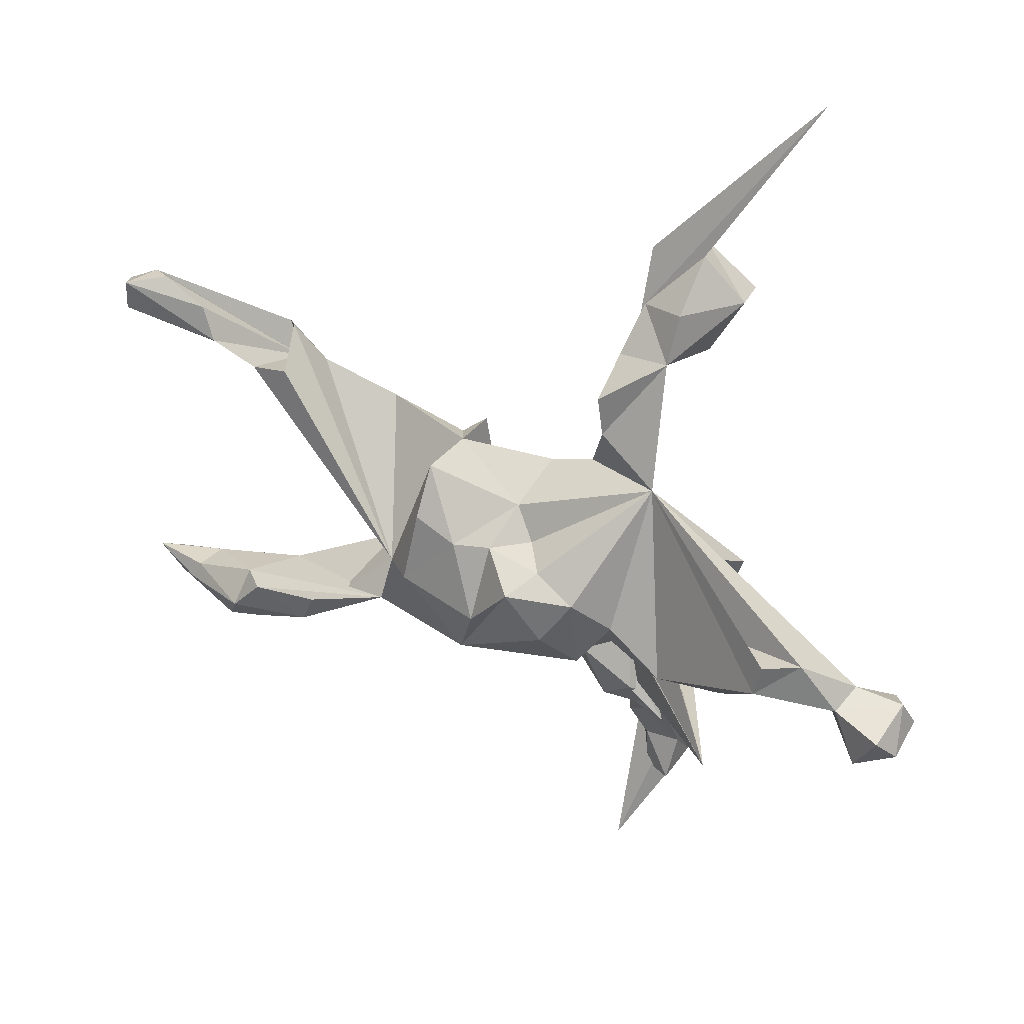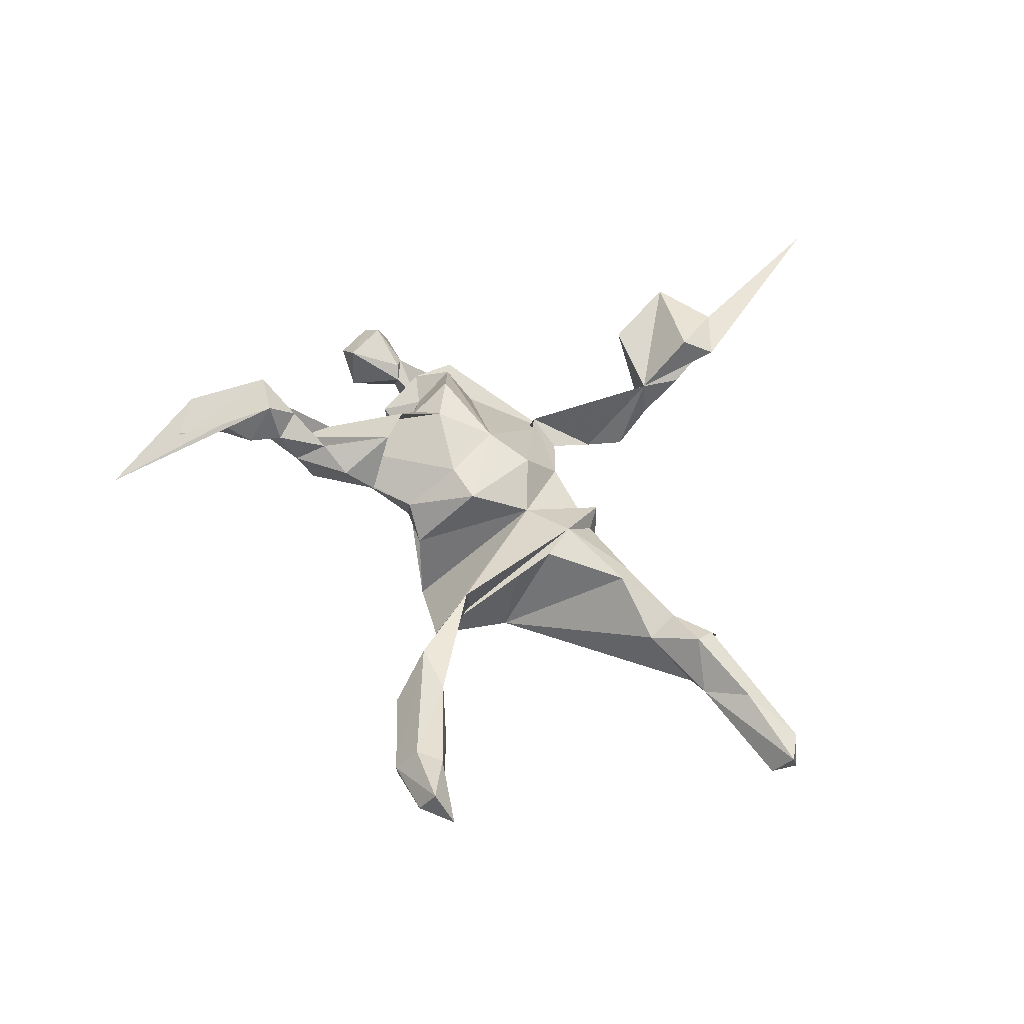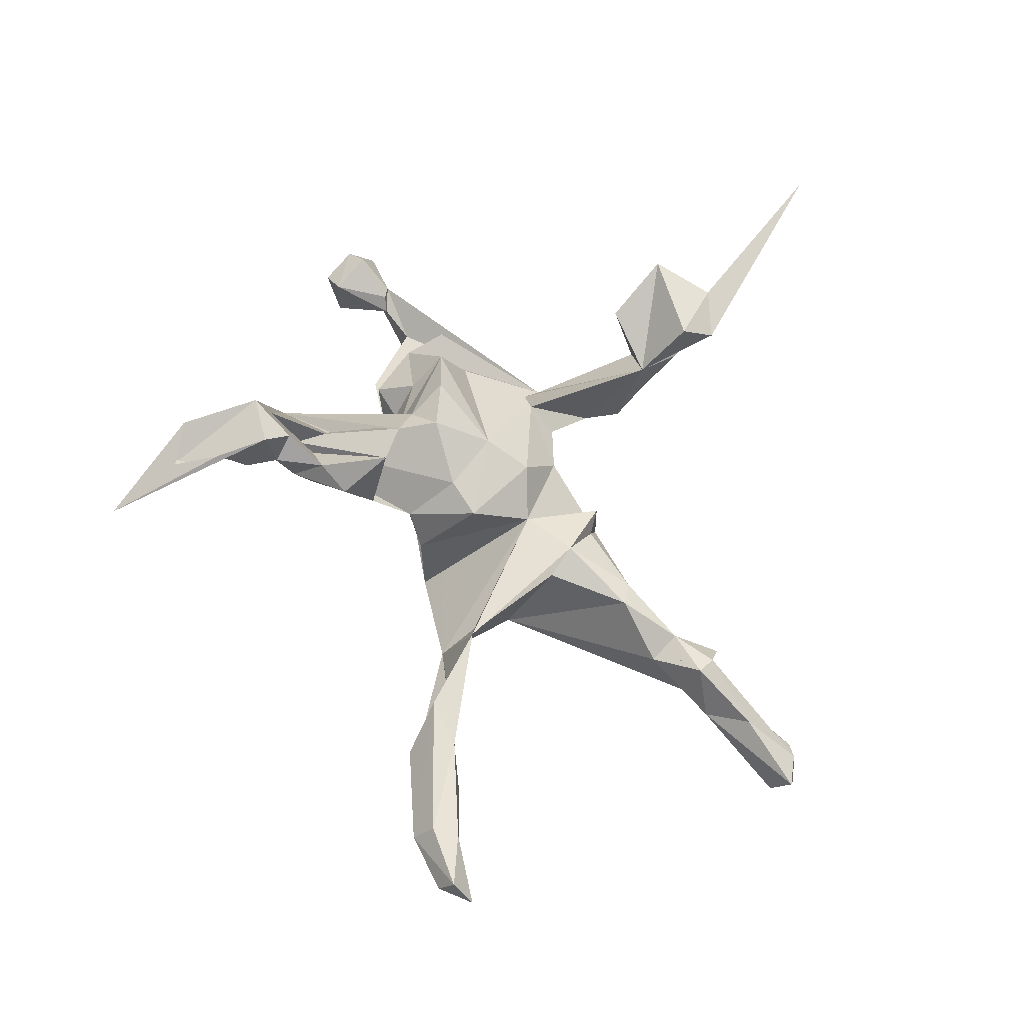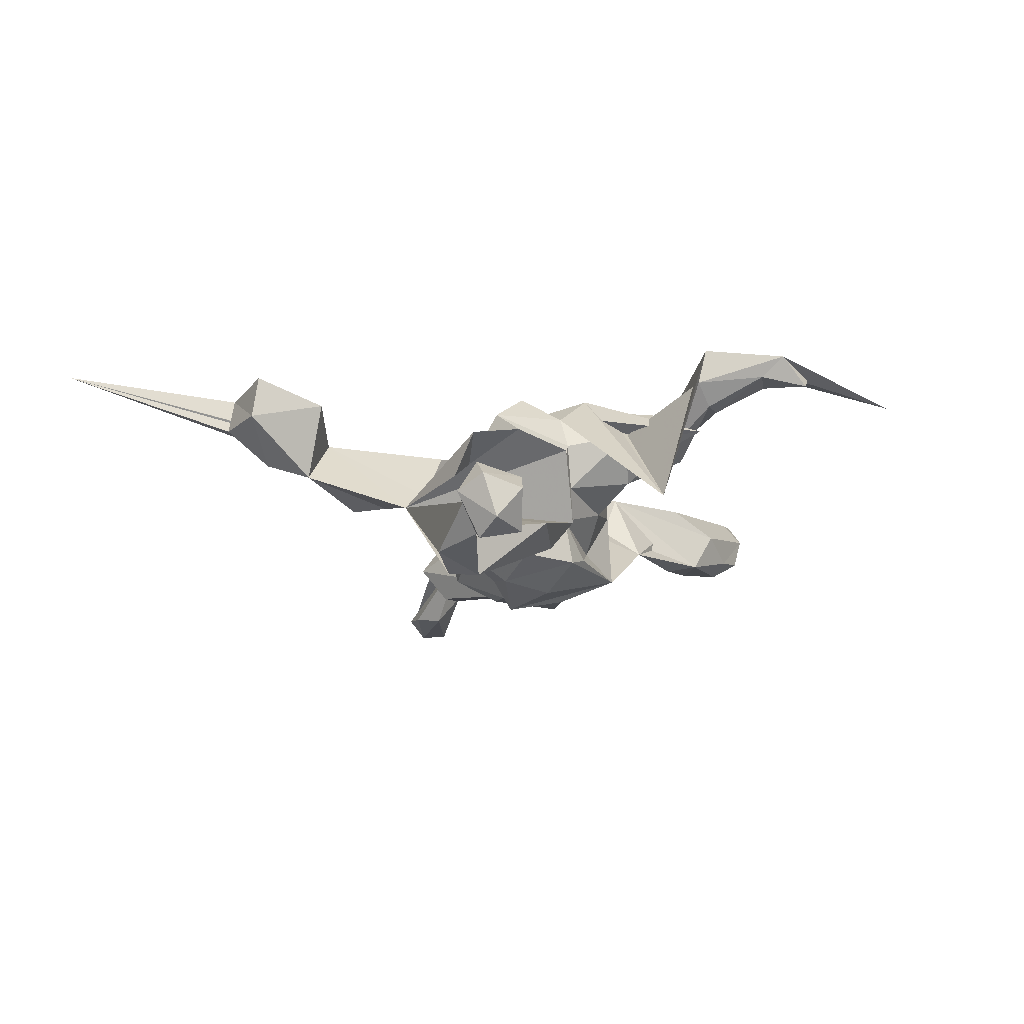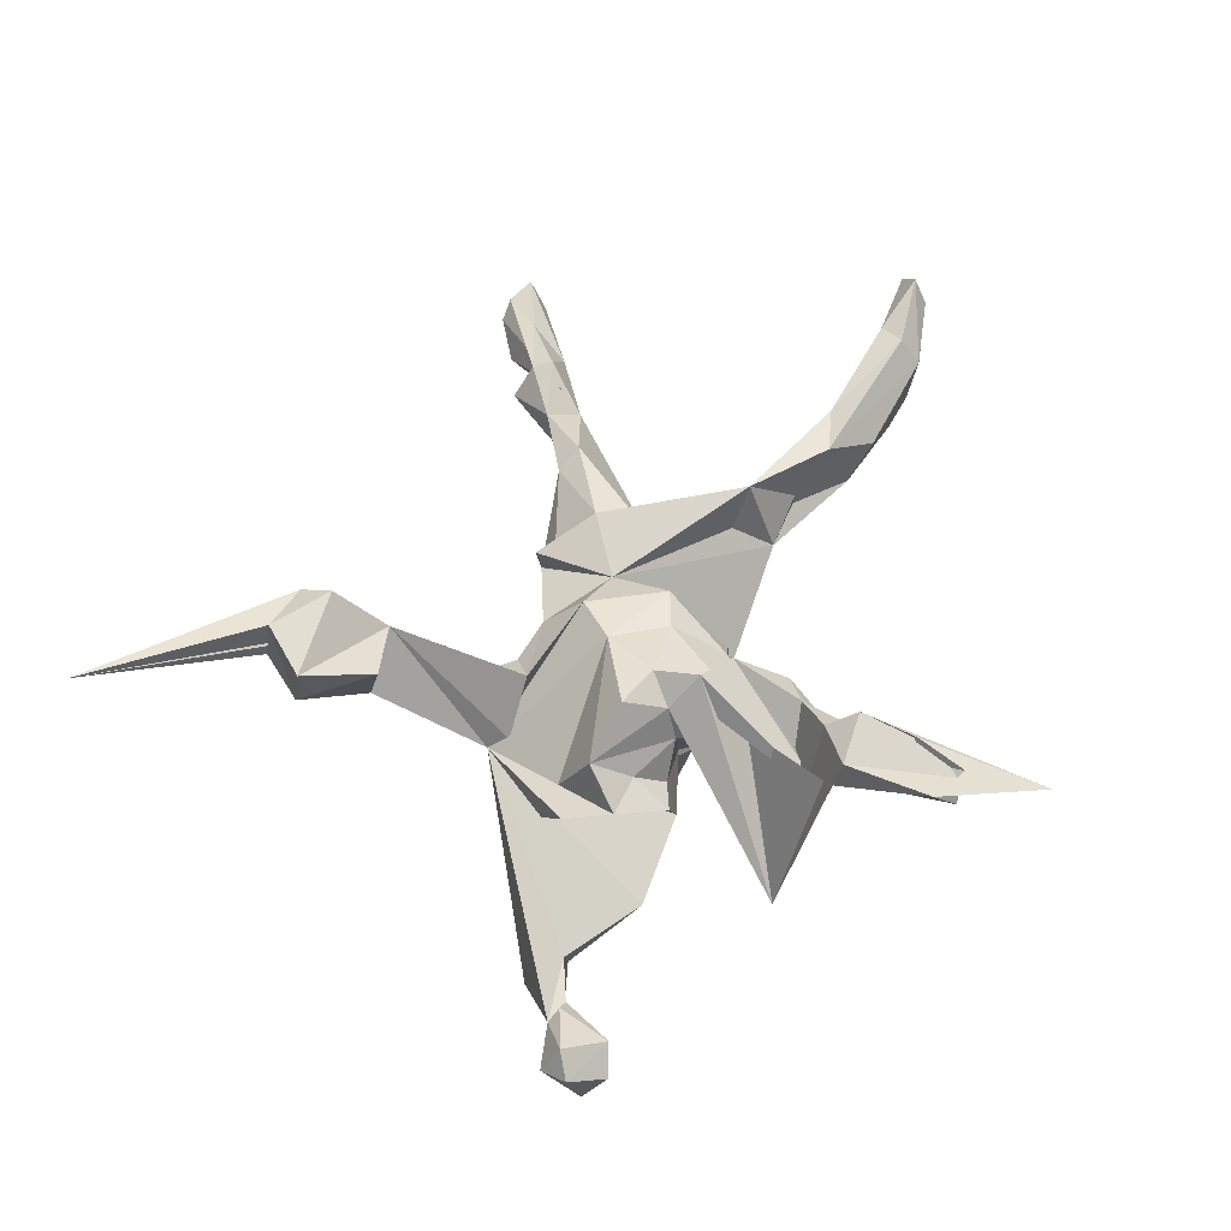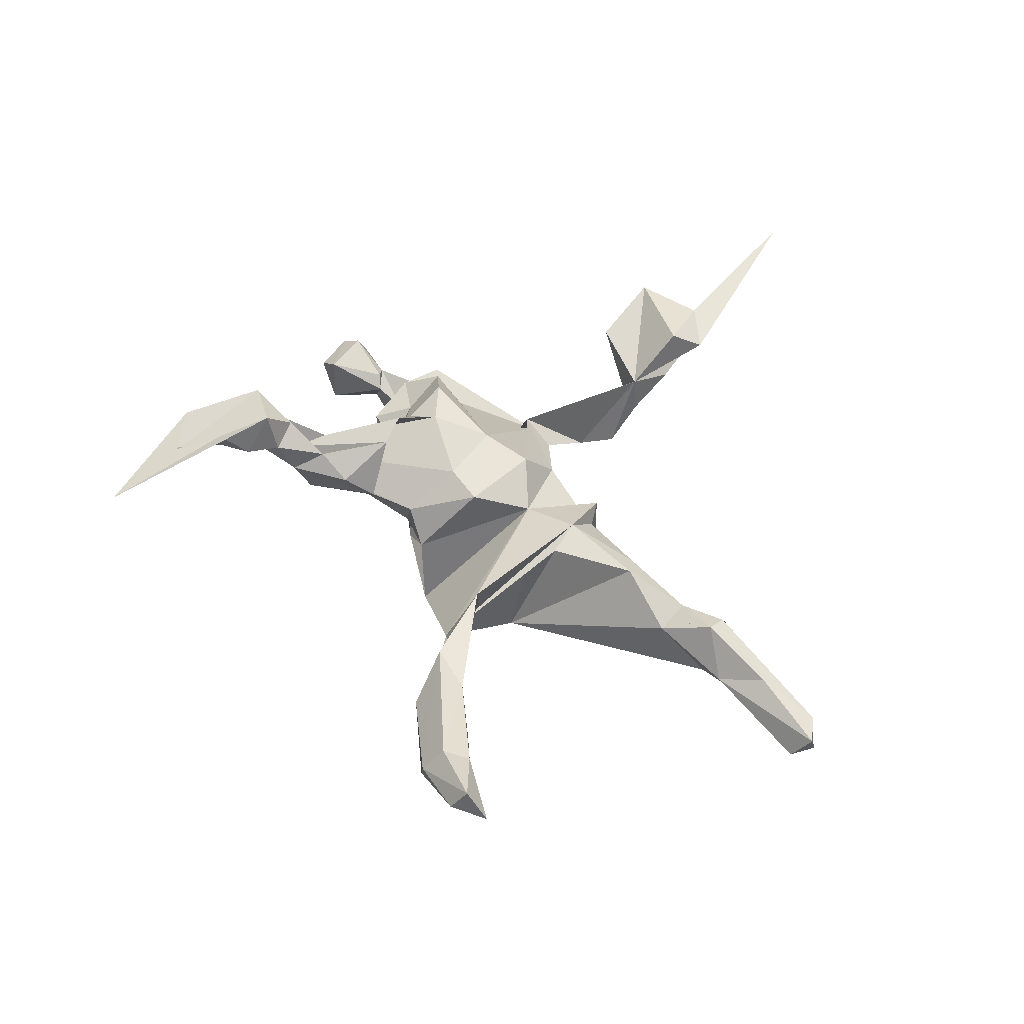
<metadata>
{"format":"obj","ext":"obj","renderer":"f3d","projection":"perspective","resolution":1024,"background":"white","views":[{"elev":33.3,"azim":-155.9,"up":"+Y"},{"elev":44.3,"azim":74.9,"up":"+Z"},{"elev":63.1,"azim":73.0,"up":"+Z"},{"elev":-12.5,"azim":-76.1,"up":"+Z"},{"elev":61.6,"azim":-73.9,"up":"+Z"},{"elev":43.3,"azim":71.0,"up":"+Z"}]}
</metadata>
<code>
v 0.7407 0.4408 -0.1459
v 0.8556 -0.2884 0.06194
v 0.7432 0.3888 -0.1436
v 0.8106 -0.3433 0.06692
v 0.7624 0.4226 -0.09582
v 0.571 0.3539 -0.1343
v 0.7079 0.4479 -0.09097
v 0.8254 -0.3158 0.1112
v 0.7532 -0.3112 0.0122
v 0.5768 0.298 -0.06081
v 0.6729 0.4536 -0.1152
v 0.6903 -0.3603 0.04544
v 0.7389 -0.2812 0.02003
v 0.6499 -0.3521 -0.01678
v 0.5943 0.4123 -0.125
v 0.7234 -0.278 0.07946
v 0.6262 0.3728 -0.03908
v 0.5111 0.2938 -0.09889
v 0.6232 -0.3048 -0.04712
v 0.4404 -0.2469 0.07362
v 0.4724 0.2717 0.008629
v 0.6087 -0.2443 -0.00507
v 0.6991 -0.3211 0.09072
v 0.4627 -0.2867 -0.05282
v 0.5837 -0.3357 -0.02352
v 0.5653 -0.2437 -0.05183
v 0.5314 -0.23 0.06129
v 0.5081 -0.3179 0.02229
v 0.4594 0.3616 -0.03388
v 0.4967 0.334 0.02132
v 0.4443 0.3023 -0.1043
v 0.5136 0.3005 0.02792
v 0.436 -0.2284 -0.06524
v 0.4437 0.2258 -0.02013
v 0.2162 -0.02165 -0.1443
v 0.4144 0.2817 0.000473
v 0.2899 -0.1886 -0.05255
v 0.3209 -0.1296 0.07933
v 0.2861 0.22 0.02962
v 0.333 0.1956 0.05108
v 0.1698 -0.02103 -0.1889
v 0.15 0.1044 -0.1698
v 0.2301 0.06948 0.05454
v 0.2252 0.008512 0.02077
v 0.07488 0.0696 -0.1764
v 0.1918 0.1218 0.07752
v 0.1187 0.2042 -0.03791
v 0.07221 -0.1688 -0.1542
v 0.03089 -0.06793 -0.199
v 0.1447 0.184 0.01741
v 0.1429 0.1895 -0.1238
v 0.1056 0.2091 0.03708
v 0.04781 -0.1657 -0.02146
v 0.08825 0.06073 0.05019
v -0.005808 0.1132 -0.07039
v -0.04936 0.02159 -0.2252
v 0.01745 0.05923 -0.1465
v -0.01058 -0.1316 -0.1091
v -0.1072 -0.07038 -0.204
v 0.0644 -0.05101 0.09655
v -0.08738 0.0481 -0.1701
v -0.02547 0.1552 0.03638
v -0.000391 -0.1735 0.04212
v -0.252 0.1912 -0.04295
v -0.002842 0.08698 0.1061
v -0.07202 0.02297 0.1352
v -0.1597 -0.1346 -0.1538
v -0.0543 -0.1672 -0.03539
v -0.1089 -0.1467 -0.1409
v -0.1023 -0.2384 0.01651
v -0.04406 0.05789 -0.09631
v -0.03715 -0.2423 0.0736
v -0.129 -0.07384 0.1676
v -0.05364 -0.2966 0.1161
v -0.009855 -0.07344 0.1118
v -0.1555 0.1435 0.0783
v -0.1603 0.005309 -0.1857
v -0.1716 -0.1221 -0.06939
v -0.1448 0.2675 -0.01761
v -0.1815 -0.1365 -0.004193
v -0.07384 -0.1986 0.1775
v -0.1075 0.1771 0.03269
v -0.1358 0.338 -0.01938
v -0.2191 -0.05367 -0.1431
v -0.1252 -0.3877 0.1166
v -0.1817 -0.3424 0.06678
v -0.1499 0.3925 0.1216
v -0.1358 -0.3546 0.04799
v -0.1488 0.3974 0.04907
v -0.1541 0.5468 0.182
v -0.244 -0.4117 0.08088
v -0.2368 0.1545 -0.0175
v -0.1262 -0.1555 0.1889
v -0.1081 -0.3288 0.1527
v -0.4419 0.851 0.2232
v -0.3163 -0.1257 -0.1551
v -0.1386 -0.4167 0.1708
v -0.173 0.4768 0.1017
v -0.1641 -0.2506 0.1036
v -0.2528 0.4891 0.06103
v -0.242 0.4032 0.03444
v -0.2671 0.5727 0.1368
v -0.1431 -0.479 0.173
v -0.1551 -0.5329 0.2212
v -0.201 -0.1351 0.07919
v -0.2256 -0.4284 0.1357
v -0.1785 -0.5312 0.1787
v -0.2455 0.569 0.2049
v -0.1782 -0.1148 0.1402
v -0.1891 -0.4367 0.1322
v -0.1778 -0.6212 0.1926
v -0.2859 -0.08472 0.06982
v -0.3852 -0.3613 -0.07707
v -0.207 -0.04125 0.1796
v -0.254 -0.1358 0.01426
v -0.2422 -0.5372 0.1846
v -0.2279 -0.6205 0.1637
v -0.2698 0.3686 0.1776
v -0.1678 -0.3789 0.2049
v -0.341 0.4934 0.1464
v -0.1488 -0.431 0.2484
v -0.2615 -0.1574 -0.0943
v -0.3066 -0.01352 0.1243
v -0.1602 0.4839 0.2194
v -0.3154 -0.1565 0.04047
v -0.2475 -0.4271 0.2446
v -0.3672 0.05576 -0.01071
v -0.2521 -0.5811 0.2208
v -0.4249 0.003139 -0.1541
v -0.258 -0.4132 0.1772
v -0.1417 -0.769 0.1316
v -0.4283 -0.1425 -0.1289
v -0.3338 0.4835 0.2274
v -0.3155 0.04091 0.02373
v -0.3645 -0.07252 0.07663
v -0.3937 0.01085 0.06881
v -0.5954 0.02248 -0.2099
v -0.5233 -0.03448 -0.2418
v -0.5476 -0.0355 -0.1569
v -0.5351 0.02002 -0.2396
v -0.6258 -0.06266 -0.1529
v -0.6574 -0.06517 -0.1927
v -0.6479 -0.05846 -0.126
v -0.6749 -0.04522 -0.1363
v -0.69 -0.1579 -0.1005
v -0.6982 -0.1593 -0.2025
v -0.7691 -0.1319 -0.1876
v -0.7331 -0.08562 -0.07851
v -0.7433 -0.1721 -0.1329
v -0.7602 -0.05754 -0.1363
v -0.7406 -0.09312 -0.2184
v -0.7765 -0.1085 -0.1086
f 107 103 104
f 121 104 103
f 111 107 104
f 110 103 107
f 37 33 24
f 26 24 33
f 54 37 24
f 131 128 111
f 117 111 128
f 104 131 111
f 126 128 131
f 116 117 128
f 107 117 116
f 130 116 128
f 97 103 110
f 116 110 107
f 106 110 116
f 126 130 128
f 106 116 130
f 85 97 110
f 121 103 97
f 85 110 106
f 86 106 130
f 72 74 85
f 94 85 74
f 88 72 85
f 81 94 74
f 97 85 94
f 88 85 106
f 99 86 130
f 88 106 86
f 126 113 130
f 99 130 113
f 119 113 126
f 70 86 99
f 109 99 113
f 48 37 54
f 70 63 72
f 91 72 63
f 88 70 72
f 68 63 70
f 81 74 72
f 80 70 99
f 60 63 53
f 68 53 63
f 68 70 80
f 105 80 99
f 109 105 99
f 115 80 105
f 123 105 109
f 123 112 105
f 115 105 112
f 135 112 123
f 39 40 36
f 34 36 40
f 35 39 36
f 46 40 39
f 32 36 34
f 35 34 40
f 10 32 34
f 30 36 32
f 18 10 34
f 17 32 10
f 35 18 34
f 46 43 40
f 35 40 43
f 44 35 43
f 37 43 46
f 38 37 46
f 54 38 46
f 38 20 27
f 23 27 20
f 27 16 22
f 13 22 16
f 37 27 22
f 23 16 27
f 20 28 12
f 25 12 28
f 23 20 12
f 38 28 20
f 8 16 23
f 13 2 9
f 4 9 2
f 19 13 9
f 16 2 13
f 8 23 12
f 8 4 2
f 14 9 4
f 12 14 4
f 8 12 4
f 25 14 12
f 19 9 14
f 108 133 124
f 87 124 133
f 90 108 124
f 120 133 108
f 87 90 124
f 95 108 90
f 87 95 90
f 102 108 95
f 118 87 133
f 30 17 7
f 5 7 17
f 21 30 7
f 32 17 30
f 11 21 7
f 29 30 21
f 1 11 7
f 15 21 11
f 17 10 5
f 3 5 10
f 1 7 5
f 6 3 10
f 1 5 3
f 36 30 29
f 35 36 29
f 2 16 8
f 37 26 33
f 22 26 37
f 113 119 94
f 97 94 119
f 81 113 94
f 54 24 38
f 28 38 24
f 25 28 24
f 19 24 26
f 144 139 64
f 132 64 139
f 137 144 64
f 141 139 144
f 143 141 144
f 142 139 141
f 148 143 144
f 145 141 143
f 132 138 96
f 64 96 138
f 122 132 96
f 139 138 132
f 145 146 141
f 142 141 146
f 149 146 145
f 152 145 148
f 143 148 145
f 150 152 148
f 149 145 152
f 147 149 152
f 140 64 138
f 142 138 139
f 122 64 132
f 150 148 144
f 150 144 142
f 137 142 144
f 151 150 142
f 147 152 150
f 129 64 140
f 137 140 138
f 137 129 140
f 64 129 137
f 138 142 137
f 147 146 149
f 151 146 147
f 150 151 147
f 142 146 151
f 22 19 26
f 25 24 19
f 13 19 22
f 121 119 126
f 121 97 119
f 14 25 19
f 131 121 126
f 104 121 131
f 101 120 100
f 102 100 120
f 98 100 102
f 108 102 120
f 118 120 101
f 98 101 100
f 87 118 101
f 54 46 52
f 50 52 46
f 47 54 52
f 39 50 46
f 73 66 114
f 123 114 66
f 44 43 37
f 75 66 73
f 109 73 114
f 64 66 65
f 60 65 66
f 54 65 60
f 75 60 66
f 53 54 60
f 93 91 73
f 75 73 91
f 109 93 73
f 81 91 93
f 63 75 91
f 35 44 37
f 51 35 42
f 41 42 35
f 45 51 42
f 47 35 51
f 135 136 64
f 127 64 136
f 134 127 136
f 134 64 127
f 136 135 134
f 123 134 135
f 45 42 41
f 77 84 64
f 96 64 84
f 78 122 96
f 59 56 48
f 49 48 56
f 67 59 48
f 77 56 59
f 69 67 48
f 77 59 67
f 84 77 67
f 78 84 67
f 96 84 78
f 57 49 56
f 35 48 49
f 61 56 77
f 64 61 77
f 57 56 61
f 71 61 64
f 112 135 125
f 64 125 135
f 115 112 125
f 122 115 125
f 122 80 115
f 78 68 80
f 122 78 80
f 58 68 78
f 53 68 58
f 69 58 78
f 48 35 37
f 48 53 58
f 54 53 48
f 88 86 70
f 95 98 102
f 87 98 95
f 89 98 87
f 120 118 133
f 101 98 89
f 15 11 1
f 6 15 1
f 21 6 18
f 10 18 6
f 31 21 18
f 15 6 21
f 1 3 6
f 47 39 35
f 31 35 29
f 21 31 29
f 125 64 122
f 69 78 67
f 58 69 48
f 64 134 66
f 123 66 134
f 64 62 55
f 47 55 62
f 71 64 55
f 82 62 64
f 47 51 55
f 45 55 51
f 64 79 82
f 76 82 79
f 87 92 76
f 64 76 92
f 79 87 76
f 64 92 87
f 87 79 83
f 101 83 79
f 101 64 87
f 64 101 79
f 89 83 101
f 57 61 71
f 55 57 71
f 45 49 57
f 41 49 45
f 55 45 57
f 35 49 41
f 107 111 117
f 87 83 89
f 62 82 76
f 65 62 76
f 54 62 65
f 50 47 52
f 62 54 47
f 39 47 50
f 76 64 65
f 91 81 72
f 93 113 81
f 109 113 93
f 75 63 60
f 123 109 114
f 27 37 38
f 31 18 35

</code>
